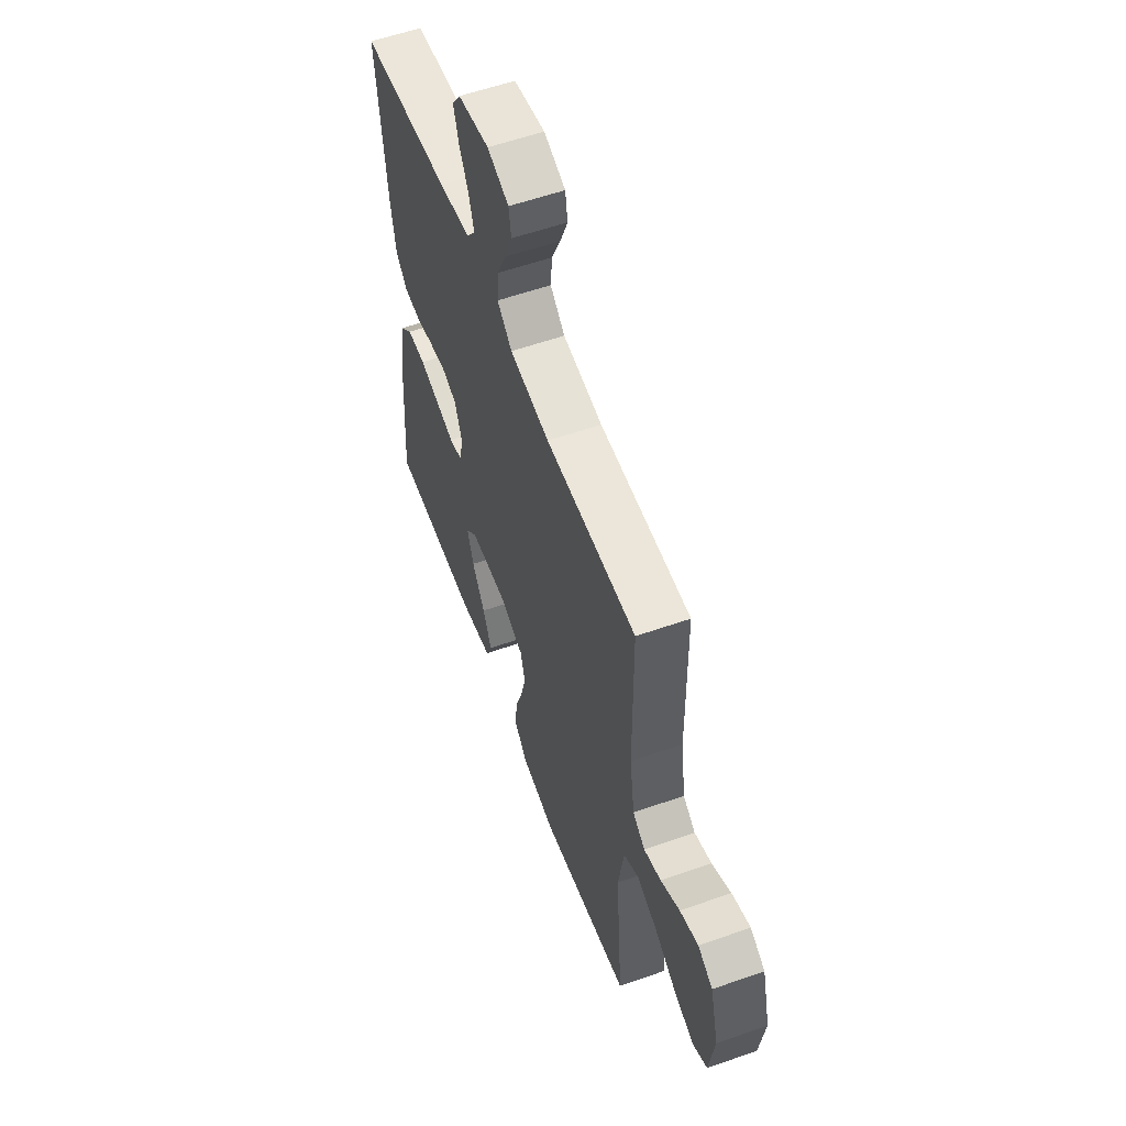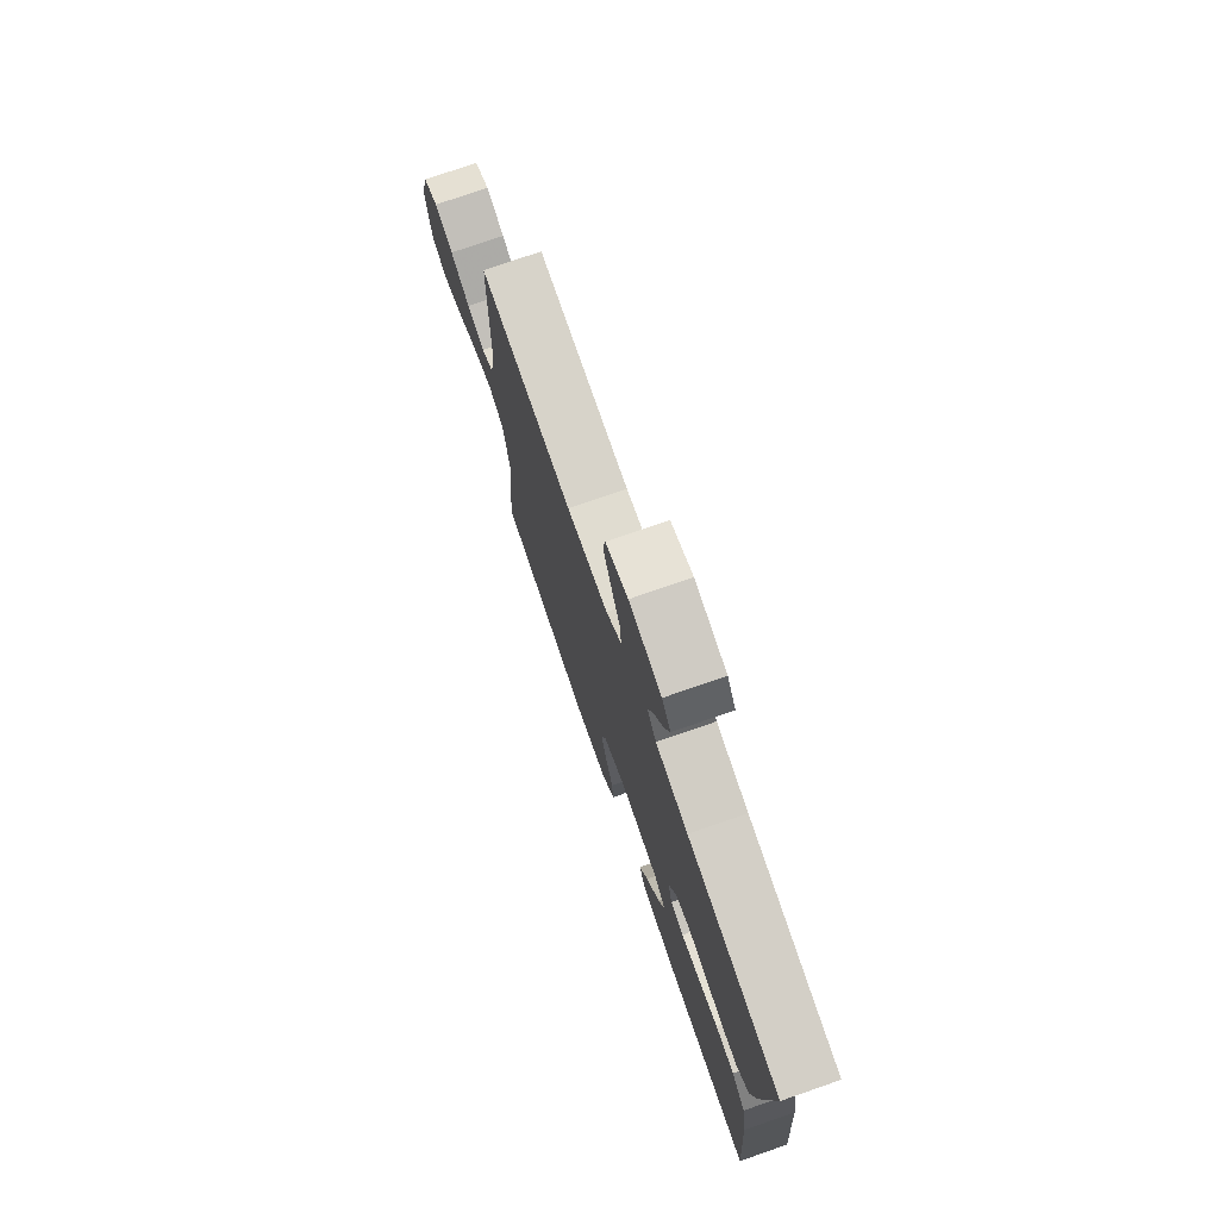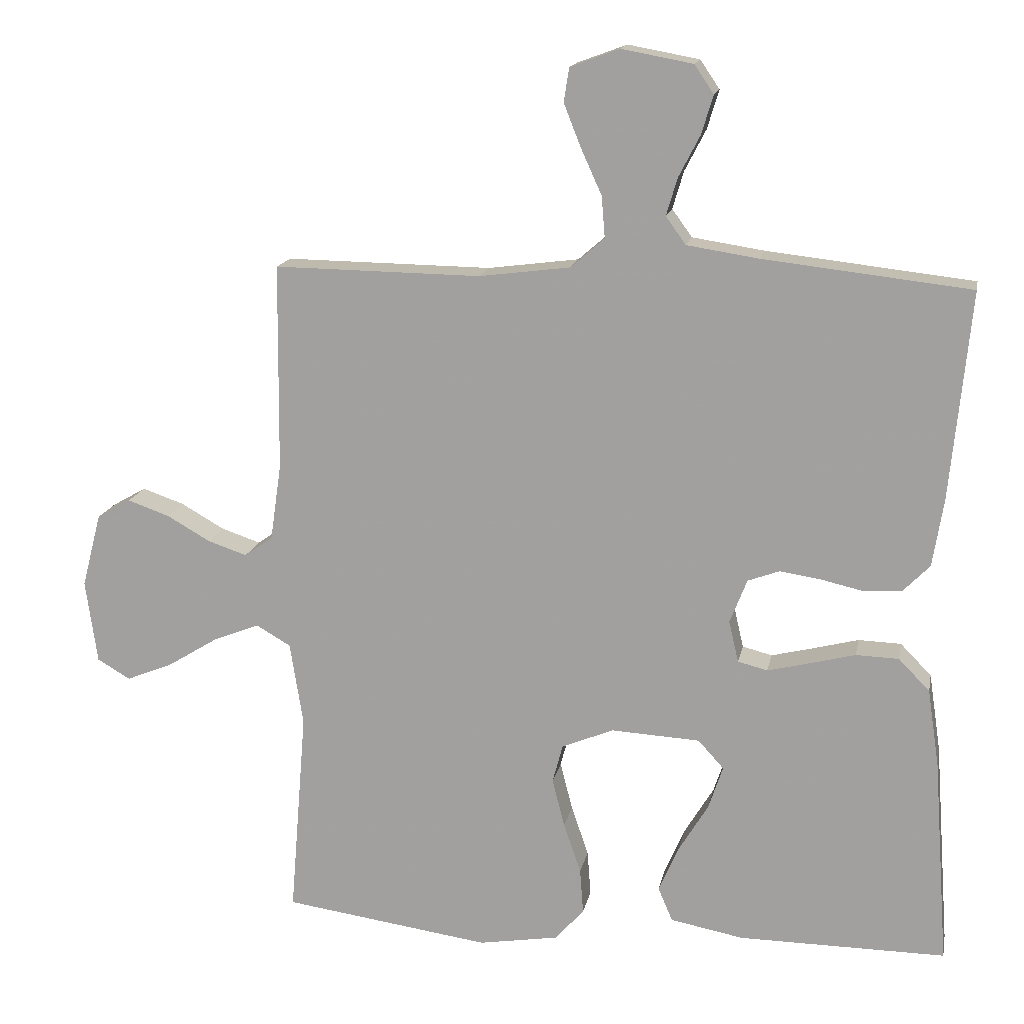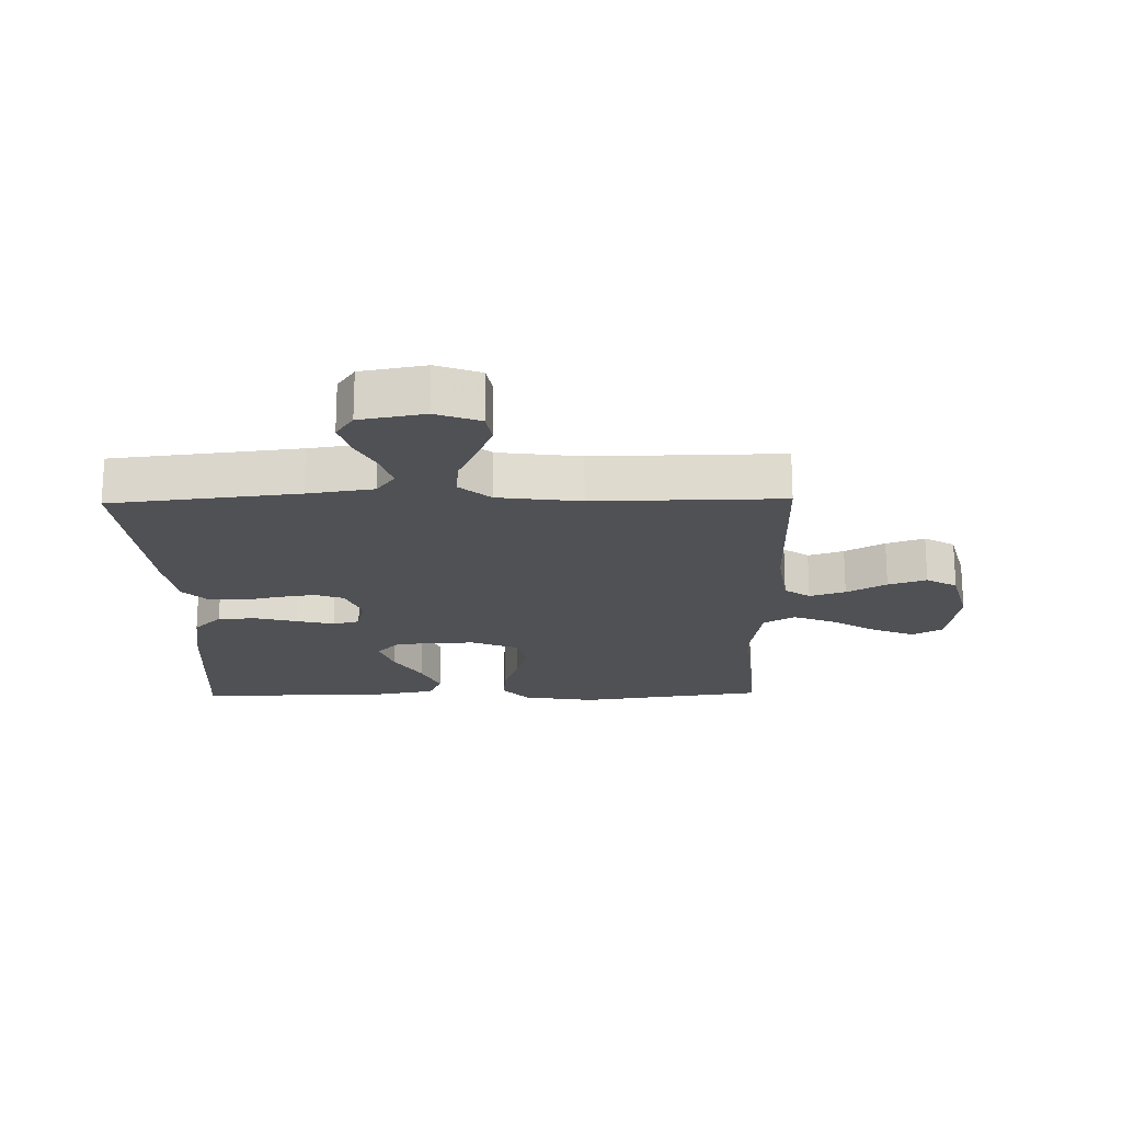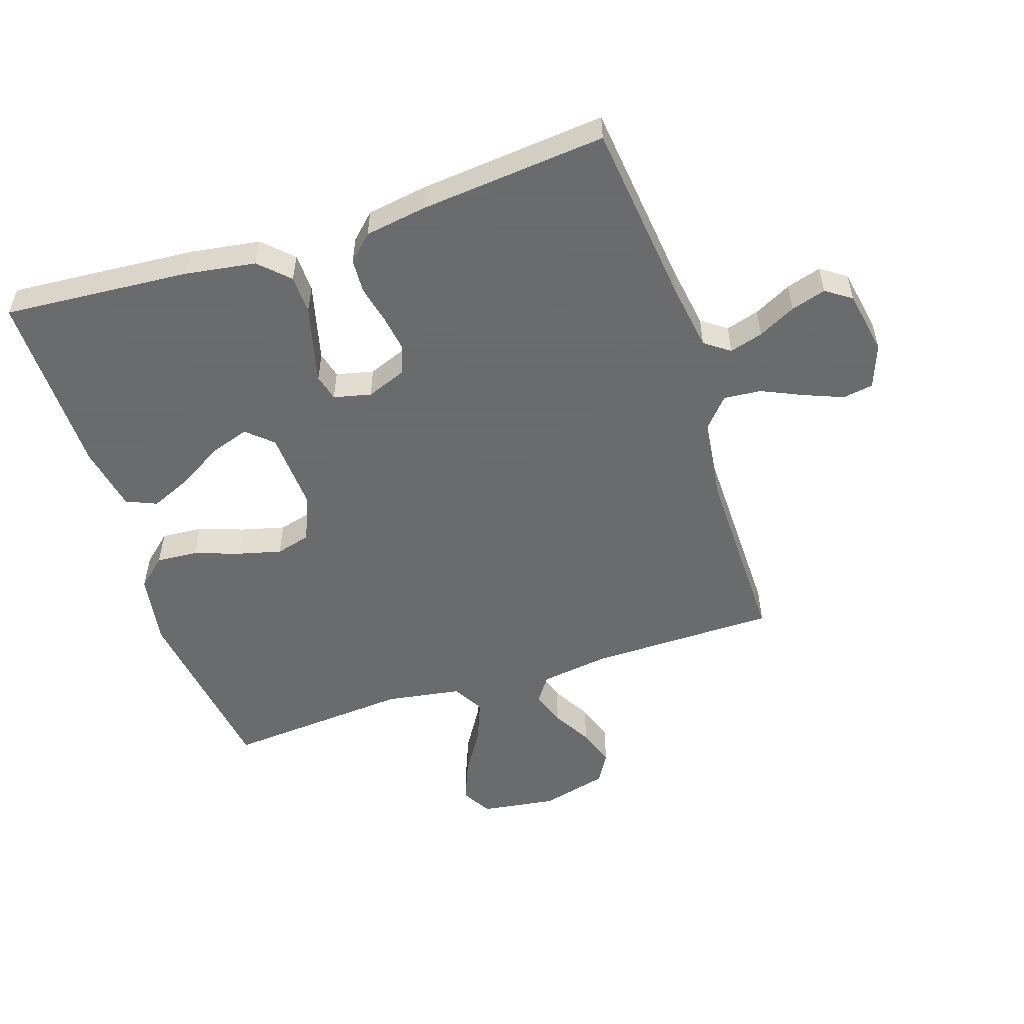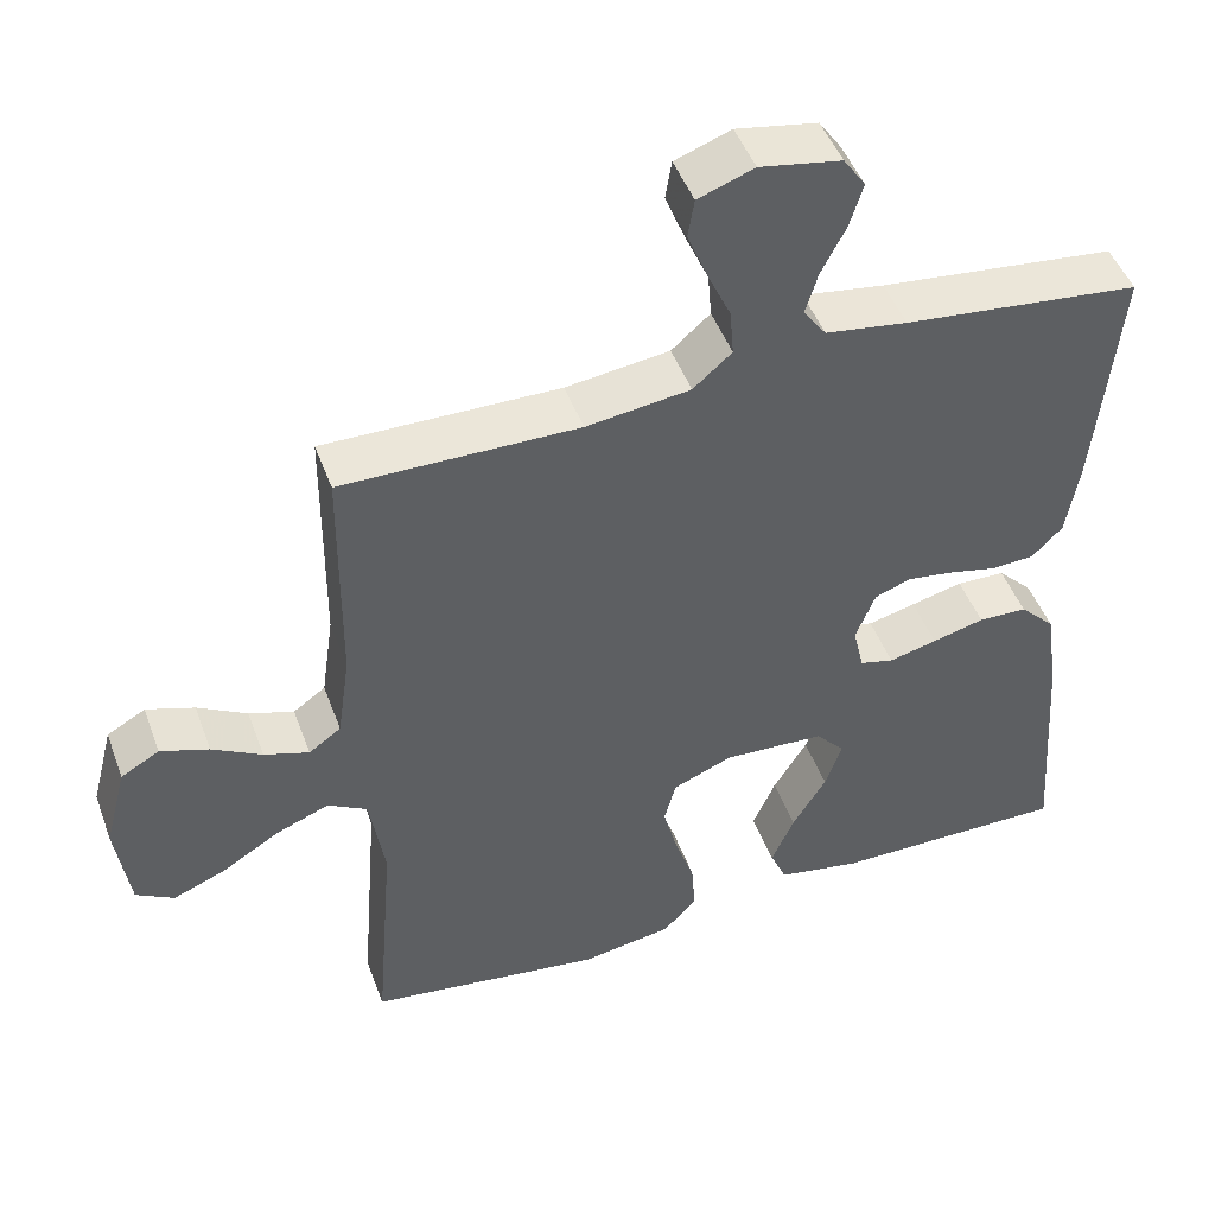
<metadata>
{"format":"obj","ext":"obj","renderer":"f3d","projection":"perspective","resolution":1024,"background":"white","views":[{"elev":57.4,"azim":69.9,"up":"+Z"},{"elev":75.8,"azim":-109.1,"up":"+Z"},{"elev":15.4,"azim":-169.0,"up":"+Z"},{"elev":-19.5,"azim":1.1,"up":"+Y"},{"elev":-53.2,"azim":-71.9,"up":"+Y"},{"elev":47.5,"azim":160.2,"up":"+Z"}]}
</metadata>
<code>
v -0.5 0.07 0.5
v -0.2 0.07 0.534
v -0.096 0.07 0.55
v -0.067 0.07 0.59
v -0.083 0.07 0.644
v -0.114 0.07 0.704
v -0.131 0.07 0.76
v -0.103 0.07 0.801
v 0 0.07 0.82
v 0.071 0.07 0.794
v 0.079 0.07 0.745
v 0.054 0.07 0.682
v 0.024 0.07 0.616
v 0.019 0.07 0.556
v 0.068 0.07 0.513
v 0.2 0.07 0.496
v 0.5 0.07 0.5
v 0.503 0.07 0.2
v 0.519 0.07 0.089
v 0.56 0.07 0.06
v 0.617 0.07 0.079
v 0.68 0.07 0.115
v 0.741 0.07 0.136
v 0.79 0.07 0.108
v 0.818 0.07 0
v 0.801 0.07 -0.121
v 0.753 0.07 -0.149
v 0.686 0.07 -0.122
v 0.613 0.07 -0.077
v 0.545 0.07 -0.05
v 0.495 0.07 -0.079
v 0.476 0.07 -0.2
v 0.5 0.07 -0.5
v 0.2 0.07 -0.542
v 0.084 0.07 -0.523
v 0.042 0.07 -0.476
v 0.047 0.07 -0.41
v 0.072 0.07 -0.337
v 0.09 0.07 -0.267
v 0.075 0.07 -0.211
v 0 0.07 -0.18
v -0.129 0.07 -0.187
v -0.166 0.07 -0.228
v -0.145 0.07 -0.291
v -0.102 0.07 -0.362
v -0.073 0.07 -0.429
v -0.094 0.07 -0.478
v -0.2 0.07 -0.498
v -0.5 0.07 -0.5
v -0.478 0.07 -0.2
v -0.461 0.07 -0.087
v -0.416 0.07 -0.041
v -0.354 0.07 -0.039
v -0.288 0.07 -0.056
v -0.227 0.07 -0.071
v -0.184 0.07 -0.06
v -0.17 0.07 0
v -0.195 0.07 0.064
v -0.241 0.07 0.081
v -0.3 0.07 0.072
v -0.361 0.07 0.058
v -0.416 0.07 0.061
v -0.455 0.07 0.101
v -0.471 0.07 0.2
v -0.5 0 0.5
v -0.2 0 0.534
v -0.096 0 0.55
v -0.067 0 0.59
v -0.083 0 0.644
v -0.114 0 0.704
v -0.131 0 0.76
v -0.103 0 0.801
v 0 0 0.82
v 0.071 0 0.794
v 0.079 0 0.745
v 0.054 0 0.682
v 0.024 0 0.616
v 0.019 0 0.556
v 0.068 0 0.513
v 0.2 0 0.496
v 0.5 0 0.5
v 0.503 0 0.2
v 0.519 0 0.089
v 0.56 0 0.06
v 0.617 0 0.079
v 0.68 0 0.115
v 0.741 0 0.136
v 0.79 0 0.108
v 0.818 0 0
v 0.801 0 -0.121
v 0.753 0 -0.149
v 0.686 0 -0.122
v 0.613 0 -0.077
v 0.545 0 -0.05
v 0.495 0 -0.079
v 0.476 0 -0.2
v 0.5 0 -0.5
v 0.2 0 -0.542
v 0.084 0 -0.523
v 0.042 0 -0.476
v 0.047 0 -0.41
v 0.072 0 -0.337
v 0.09 0 -0.267
v 0.075 0 -0.211
v 0 0 -0.18
v -0.129 0 -0.187
v -0.166 0 -0.228
v -0.145 0 -0.291
v -0.102 0 -0.362
v -0.073 0 -0.429
v -0.094 0 -0.478
v -0.2 0 -0.498
v -0.5 0 -0.5
v -0.478 0 -0.2
v -0.461 0 -0.087
v -0.416 0 -0.041
v -0.354 0 -0.039
v -0.288 0 -0.056
v -0.227 0 -0.071
v -0.184 0 -0.06
v -0.17 0 0
v -0.195 0 0.064
v -0.241 0 0.081
v -0.3 0 0.072
v -0.361 0 0.058
v -0.416 0 0.061
v -0.455 0 0.101
v -0.471 0 0.2
f 63 64 1 2
f 60 61 62 63
f 59 60 63 2
f 58 59 2 3
f 57 58 3 4
f 51 52 53 54
f 51 54 55
f 50 51 55
f 49 50 55 56
f 44 45 46 47
f 43 44 47 48
f 35 36 37 38
f 35 38 39
f 32 33 34 35
f 31 32 35 39
f 30 31 39 40
f 26 27 28 29
f 26 29 30
f 25 26 30
f 24 25 30
f 21 22 23 24
f 20 21 24 30
f 19 20 30 40
f 16 17 18
f 15 16 18 19
f 14 15 19 40
f 10 11 12 13
f 8 9 10 13
f 8 13 14
f 5 6 7 8
f 4 5 8 14
f 57 4 14 40
f 43 48 49 56
f 42 43 56 57
f 41 42 57
f 40 41 57
f 66 65 128 127
f 127 126 125 124
f 66 127 124 123
f 67 66 123 122
f 68 67 122 121
f 118 117 116 115
f 119 118 115
f 119 115 114
f 120 119 114 113
f 111 110 109 108
f 112 111 108 107
f 102 101 100 99
f 103 102 99
f 99 98 97 96
f 103 99 96 95
f 104 103 95 94
f 93 92 91 90
f 94 93 90
f 94 90 89
f 94 89 88
f 88 87 86 85
f 94 88 85 84
f 104 94 84 83
f 82 81 80
f 83 82 80 79
f 104 83 79 78
f 77 76 75 74
f 77 74 73 72
f 78 77 72
f 72 71 70 69
f 78 72 69 68
f 104 78 68 121
f 120 113 112 107
f 121 120 107 106
f 121 106 105
f 121 105 104
f 1 65 66 2
f 2 66 67 3
f 3 67 68 4
f 4 68 69 5
f 5 69 70 6
f 6 70 71 7
f 7 71 72 8
f 8 72 73 9
f 9 73 74 10
f 10 74 75 11
f 11 75 76 12
f 12 76 77 13
f 13 77 78 14
f 14 78 79 15
f 15 79 80 16
f 16 80 81 17
f 17 81 82 18
f 18 82 83 19
f 19 83 84 20
f 20 84 85 21
f 21 85 86 22
f 22 86 87 23
f 23 87 88 24
f 24 88 89 25
f 25 89 90 26
f 26 90 91 27
f 27 91 92 28
f 28 92 93 29
f 29 93 94 30
f 30 94 95 31
f 31 95 96 32
f 32 96 97 33
f 33 97 98 34
f 34 98 99 35
f 35 99 100 36
f 36 100 101 37
f 37 101 102 38
f 38 102 103 39
f 39 103 104 40
f 40 104 105 41
f 41 105 106 42
f 42 106 107 43
f 43 107 108 44
f 44 108 109 45
f 45 109 110 46
f 46 110 111 47
f 47 111 112 48
f 48 112 113 49
f 49 113 114 50
f 50 114 115 51
f 51 115 116 52
f 52 116 117 53
f 53 117 118 54
f 54 118 119 55
f 55 119 120 56
f 56 120 121 57
f 57 121 122 58
f 58 122 123 59
f 59 123 124 60
f 60 124 125 61
f 61 125 126 62
f 62 126 127 63
f 63 127 128 64
f 64 128 65 1

</code>
